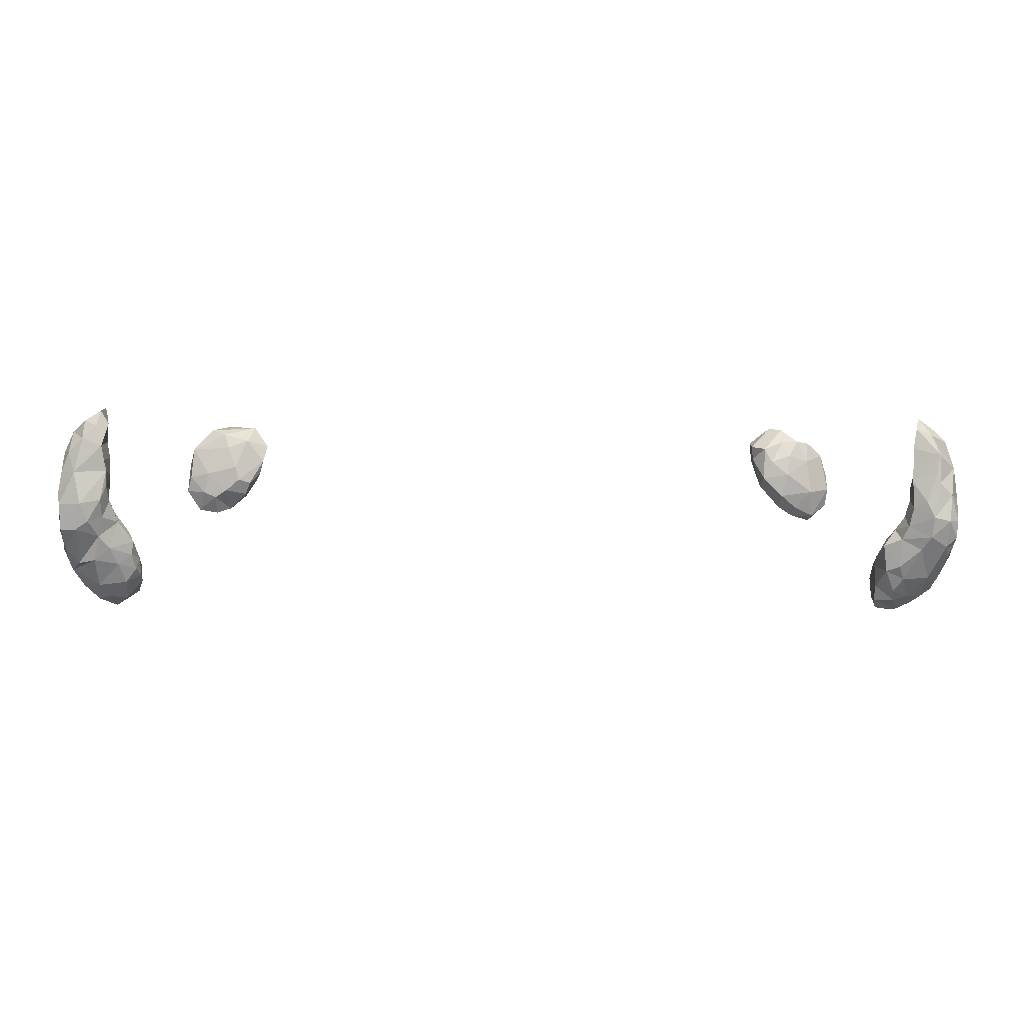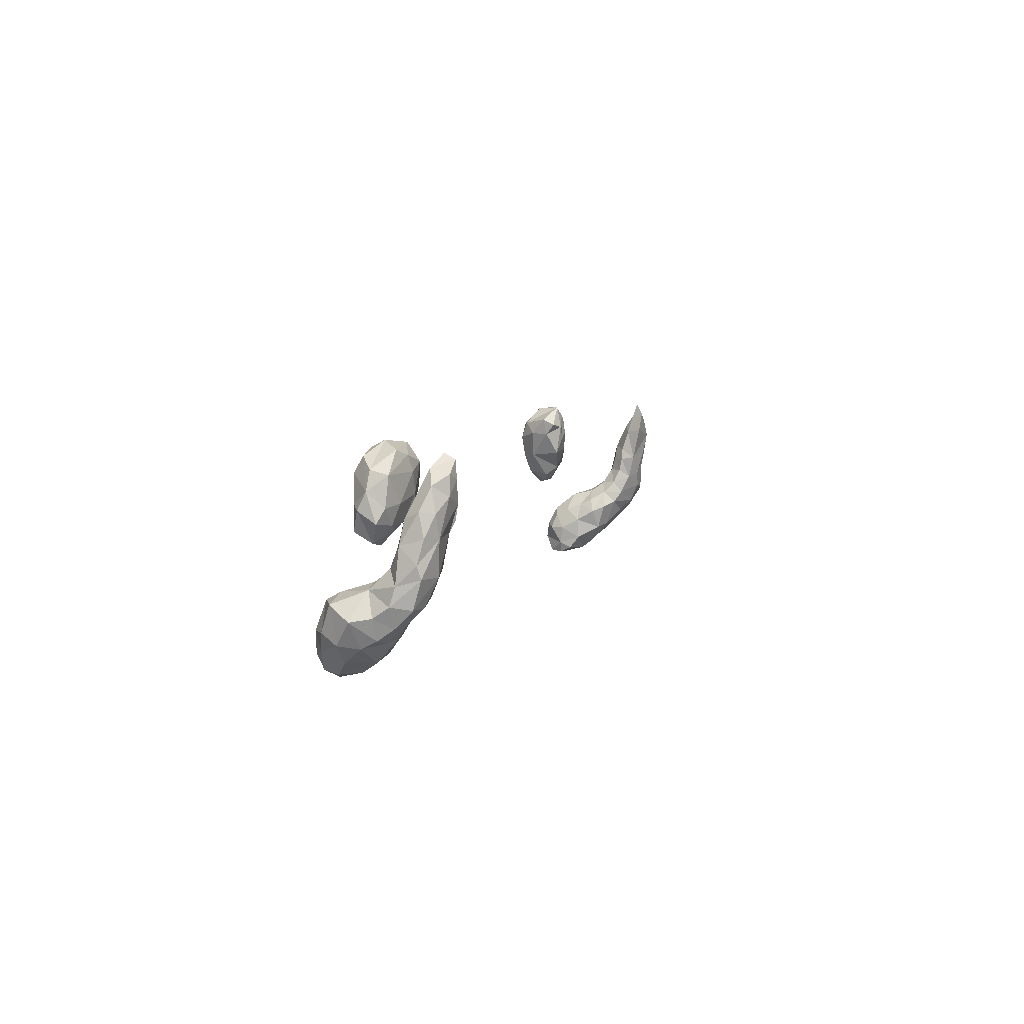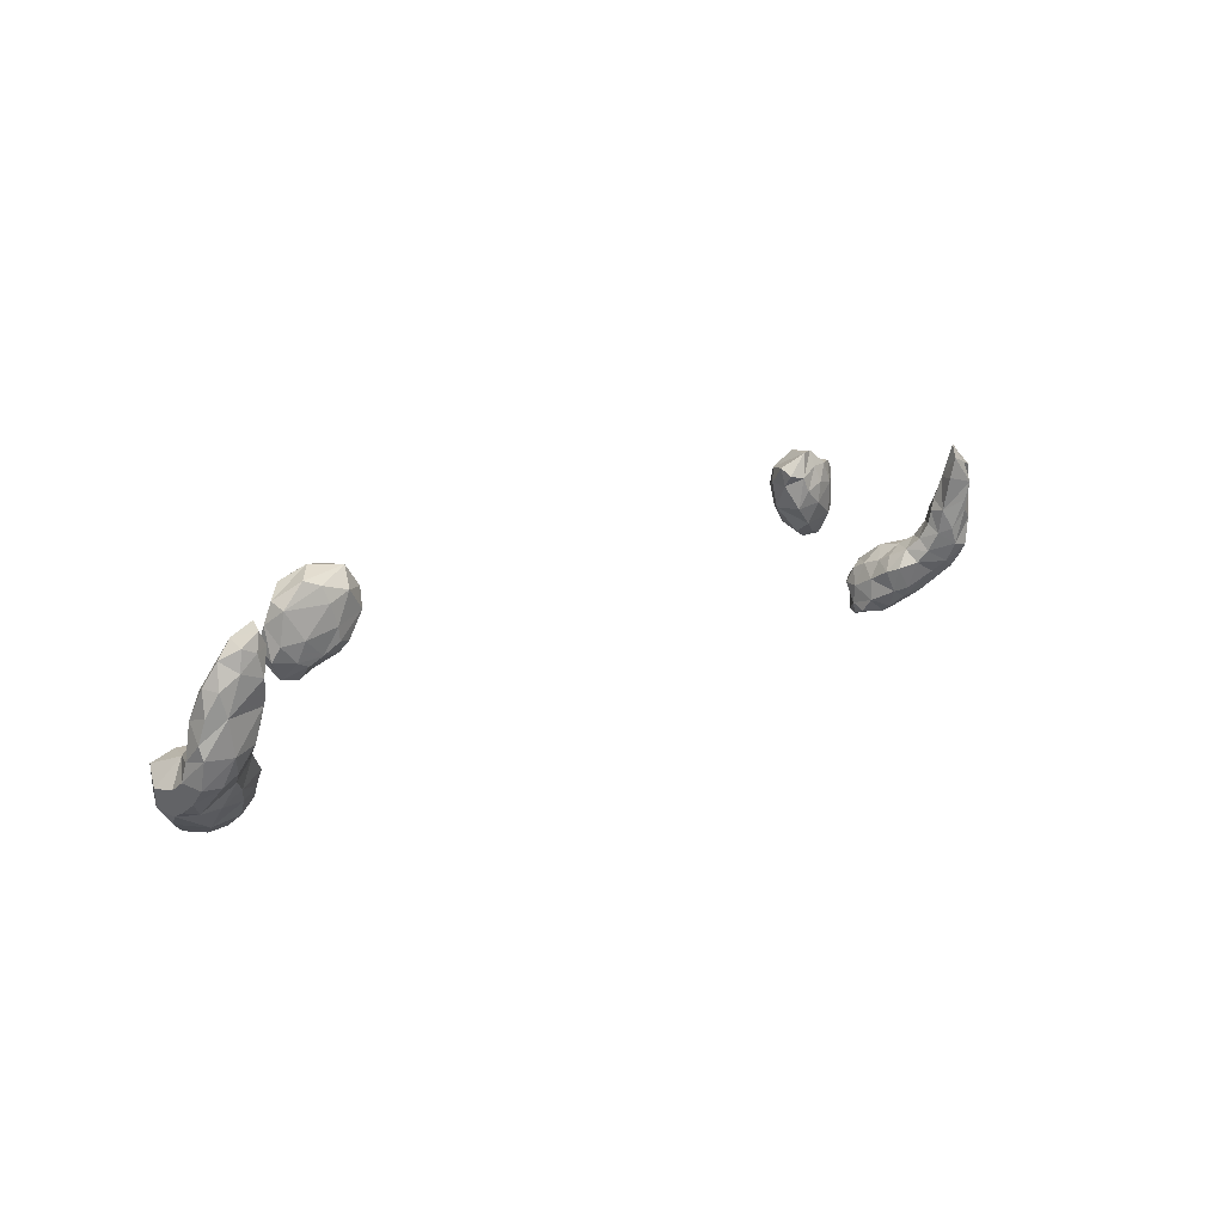
<metadata>
{"format":"obj","ext":"obj","renderer":"f3d","projection":"perspective","resolution":1024,"background":"white","views":[{"elev":-9.2,"azim":176.4,"up":"+Y"},{"elev":6.3,"azim":104.6,"up":"+Y"},{"elev":16.8,"azim":134.8,"up":"+Y"}]}
</metadata>
<code>
g
v -86.82 -12.95 -89.45
v -85.44 -13.28 -93.46
v -86.23 -11.82 -95.59
v -84.16 -14.75 -90.18
v -88.52 -5.631 -100.1
v -88.67 -1.011 -103.6
v -88.91 -2.395 -99.74
v -86.52 -6.221 -102.2
v -88.62 -7.191 -97.41
v -88.58 -4.322 -102.5
v -87.35 -2.296 -96.65
v -87.33 -7.867 -99.42
v -86.64 -1.47 -105.1
v -83.99 -11.78 -96.8
v -88.59 -8.916 -89.14
v -87.65 -4.052 -94.2
v -86.97 -7.506 -86.69
v -87.87 -4.881 -89.68
v -85.47 -9.814 -85.64
v -83.75 -1.876 -93.7
v -79.09 -12.06 -96.66
v -82.83 -15.73 -87.32
v -80.58 -15.04 -93.1
v -79.52 -17.17 -87.89
v -79.19 -17.03 -85.48
v -77.03 -16.59 -85.01
v -78.04 -15.84 -92.35
v -77.49 -14.23 -94.54
v -75.55 -16.82 -87.46
v -74.6 -15.58 -90.07
v -74.73 -14.42 -87.63
v -74.52 -12.94 -92.15
v -82.89 -13.18 -84.57
v -79.09 -13.43 -83.28
v -83.3 -4.444 -103.3
v -83.54 -0.7277 -105
v -81.82 -6.671 -101.1
v -81.16 -0.1125 -96.88
v -77.96 -9.785 -98.37
v -79.17 -2.029 -101.8
v -78.89 0.2057 -99.94
v -78.08 -4.456 -100.3
v -77.39 -2.105 -97.91
v -74.94 -5.482 -98.27
v -75.6 -10.45 -96.83
v -74.5 -6.517 -95.68
v -84.05 -7.51 -85.15
v -84.07 -3.862 -88.88
v -81.86 -10.35 -83.85
v -79.64 -3.027 -89.91
v -79.81 -1.997 -94.36
v -78.52 -6.298 -85.85
v -76.34 -3.763 -94.8
v -75.85 -6.233 -89.11
v -75.73 -7.667 -86.53
v -76.24 -5.099 -92.35
v -75.28 -10.68 -85.27
v -74.53 -8.71 -91.88
v -74.41 -10.76 -88.16
v -77.33 -9.981 -84.1
v -89.29 -0.2739 -101
v -89.22 3.923 -101.7
v -88.04 9.439 -104.1
v -88.61 7.811 -101.5
v -87.92 1.548 -98.79
v -87.15 3.769 -105.2
v -85.22 0.6994 -97.56
v -85.27 4.974 -98.61
v -83.94 8.168 -106.4
v -84.62 6.074 -106.1
v -84.09 8.846 -99.69
v -87.06 12.47 -102.7
v -84.51 11.66 -107
v -84.12 13.68 -102
v -86.08 14.49 -105.5
v -84.44 17.02 -104.1
v -81.78 5.943 -99.75
v -82.06 2.445 -105.2
v -81.98 3.136 -98.84
v -79.86 1.628 -103.5
v -80.37 8.165 -101.8
v -79.62 3.204 -101.2
v -79.48 6.42 -104.7
v -79.68 5.862 -101.8
v -83.1 15.71 -106.4
v -80.74 19.31 -105.3
v -80.8 12.47 -103
v -79.41 13.05 -106
v -80.01 16.94 -106.6
v -66.11 7.725 -88.13
v -65.96 10.85 -87.59
v -65.89 4.721 -86.3
v -65.38 8.557 -85.02
v -62.68 2.229 -88.01
v -62.32 1.603 -85.62
v -62.02 6.675 -90.88
v -62.95 4.603 -84.06
v -64.59 11.22 -85.06
v -63.22 7.293 -83.47
v -64.61 14.65 -89.05
v -64.63 13.65 -86.03
v -61.13 12.93 -91.69
v -61.59 16.95 -90.62
v -60.44 16.98 -84.35
v -58.64 2.23 -87.45
v -59.5 3.475 -84.54
v -58.88 3.613 -89.48
v -55.65 3.838 -88.53
v -56.12 4.915 -84.61
v -55.81 5.744 -91.12
v -54.49 8.244 -83.82
v -56.85 9.946 -92.57
v -52.25 8.698 -86.24
v -52.02 9.266 -91.92
v -53.49 12.57 -92.86
v -58.44 7.702 -82.96
v -59.23 17.02 -91.7
v -56.08 16.87 -91.97
v -57.22 13.83 -92.63
v -56.07 19.69 -90.81
v -55.3 19.28 -87.03
v -53.01 16.06 -84.57
v -53.29 19.7 -91.7
v -52.15 15.25 -92.78
v -50.52 13.83 -86.56
v -50.14 13.65 -89.96
v -49.74 15.85 -91.67
v -49.66 17.05 -89.31
v -60.54 11.06 -82.49
v -55.96 12.84 -82.79
v -55.36 15.92 -83.71
v -53.67 12.68 -83.28
v 74.2 -12.74 -90.39
v 74.07 -12.03 -92.96
v 76.9 -16.16 -91.02
v 75.31 -14.39 -86.69
v 76.79 -13.51 -94.39
v 79.49 -17.28 -86.84
v 79.01 -14.76 -84.08
v 80.78 -16.04 -91.38
v 81.63 -15.74 -85.05
v 82.83 -16.17 -88
v 82 -14.11 -94.14
v 82.07 -13.11 -83.95
v 75.58 -8.409 -96.96
v 75.15 -5.951 -97.68
v 76.24 -3.828 -97.43
v 78.06 -10.27 -97.02
v 77.97 -2.345 -99.74
v 79.57 -7.453 -99.08
v 81.52 -5.362 -100.6
v 80.69 -1.852 -102.3
v 82.86 0.8819 -96.84
v 82.55 -9.751 -98.1
v 83.23 -2.848 -103.6
v 74.85 -10.98 -95.17
v 74.37 -8.641 -94.5
v 74.86 -9.156 -88.11
v 74.83 -8.201 -91.37
v 75.64 -6.824 -89.33
v 76.91 -4.43 -92.63
v 76.11 -4.525 -94.77
v 77.48 -7.025 -85.77
v 77.21 -4.617 -90.33
v 79.95 -2.424 -91.24
v 80.03 -5.907 -85.41
v 79.25 -2.073 -94.14
v 82.67 -4.131 -85.96
v 81.78 -1.209 -93.68
v 79.76 -11.32 -83.64
v 82.52 -9.28 -83.96
v 85.66 -13.73 -89.98
v 84.23 -12.34 -85.53
v 85.64 -10.17 -97.14
v 85.57 -4.46 -103.1
v 86.27 -1.817 -94.25
v 87.99 -7.499 -99.03
v 88.57 -4.402 -102.2
v 89.37 -3.907 -98.62
v 89.11 -0.6849 -99.53
v 88.84 0.4476 -103.7
v 86.36 -8.918 -86.38
v 83.59 -2.682 -88.73
v 87.85 -9.553 -96.13
v 87.8 -4.116 -88.29
v 87.48 -11.04 -93.32
v 87.95 -10.61 -89.5
v 89.13 -5.838 -95.76
v 89.76 -6.465 -92.07
v 50.64 11.75 -91.32
v 52.13 8.597 -87.18
v 51.34 9.274 -90.18
v 54.15 5.235 -89.67
v 54.28 5.242 -87.1
v 53.23 7.256 -91.14
v 55.47 7.767 -91.88
v 56.08 10.29 -92.28
v 57.23 2.706 -86.91
v 57.38 5.121 -84.66
v 57.95 5.756 -90.79
v 54.95 8.56 -84.56
v 59.31 7.77 -83.05
v 51.89 12.18 -86.85
v 49.93 15.02 -90
v 52.48 18.88 -89.71
v 53.09 16.04 -86.13
v 53.84 15.69 -92.44
v 54.07 18.89 -87.38
v 57.4 18.27 -84.92
v 57.54 14.25 -92.43
v 58.42 17.08 -91.73
v 57.85 19.56 -87.51
v 55.92 13.11 -83.24
v 60.03 1.694 -87.36
v 60.21 4.395 -90.09
v 62.38 5.409 -90.18
v 63.5 2.307 -87.18
v 63.76 4.317 -83.82
v 61.61 9.056 -91.4
v 65.91 5.892 -88.51
v 65.18 8.535 -89.92
v 65.72 11.41 -86.72
v 65.66 8.111 -85.09
v 60.48 3.857 -83.96
v 63.18 9.024 -83.69
v 61.5 17.03 -84.86
v 61.03 18.14 -90.55
v 64.67 14.14 -90.38
v 64.42 14.95 -86.99
v 60.86 14.08 -82.91
v 79.41 1.506 -102.1
v 78.91 -0.199 -99.12
v 79.6 3.913 -101.4
v 79.35 6.474 -102.4
v 79.68 6.839 -105.5
v 80.03 8.706 -106.6
v 79.47 9.848 -102.9
v 80.81 1.221 -104.7
v 79.8 3.93 -104.5
v 80.52 11.43 -107.1
v 81.1 2.122 -99.09
v 84.63 0.3288 -105.2
v 83.23 5.713 -99.58
v 79.41 15.91 -106.5
v 79.88 17.32 -104.2
v 80.04 12.9 -103
v 80.89 18.37 -106.8
v 80.25 19.36 -104.8
v 81.57 15.38 -107.2
v 84.25 12.82 -106.8
v 83.35 17.18 -103.5
v 86.24 1.736 -97.83
v 85.35 4.7 -98.7
v 85.85 6.429 -105.7
v 86.77 9.542 -100.4
v 86.99 10.45 -105.5
v 89.19 2.705 -103
v 88.51 6.674 -104
v 88.4 5.518 -99.94
v 88.17 10.82 -103.1
v 83.87 16.36 -106.8
v 86.33 14.7 -104.6
g
f 16 7 9
f 7 7 5
f 7 61 10
f 3 12 3
f 9 12 3
f 13 66 66
f 15 3 2
f 11 67 7
f 4 24 22
f 23 4 14
f 24 4 23
f 24 25 22
f 24 24 23
f 24 24 24
f 26 25 24
f 34 26 31
f 23 21 28
f 29 24 24
f 31 26 29
f 31 59 31
f 31 31 26
f 14 21 23
f 8 35 8
f 36 78 80
f 21 14 21
f 39 44 45
f 49 47 19
f 56 54 58
f 46 53 56
f 34 49 33
f 62 62 6
f 62 64 62
f 62 66 6
f 65 68 62
f 64 72 63
f 64 74 72
f 75 85 63
f 70 78 36
f 80 84 82
f 80 82 80
f 75 76 85
f 85 89 73
f 76 86 76
f 89 85 86
f 93 90 92
f 92 90 94
f 105 95 94
f 101 101 98
f 100 103 103
f 103 101 104
f 129 104 101
f 109 106 105
f 96 112 110
f 109 109 108
f 113 111 109
f 116 130 129
f 117 103 117
f 118 120 120
f 117 121 120
f 122 121 131
f 119 118 115
f 120 123 120
f 123 120 123
f 115 124 124
f 124 123 127
f 123 123 128
f 124 127 126
f 125 122 132
f 134 156 137
f 135 136 133
f 170 158 136
f 141 144 141
f 173 144 141
f 146 147 146
f 147 149 146
f 154 148 150
f 157 146 145
f 134 157 156
f 163 160 160
f 162 147 146
f 161 167 147
f 169 165 183
f 168 183 166
f 168 185 183
f 168 166 166
f 170 171 163
f 155 242 175
f 174 175 177
f 242 181 178
f 175 177 175
f 179 181 180
f 179 176 188
f 182 168 171
f 185 168 168
f 176 185 176
f 185 168 182
f 180 176 179
f 177 184 174
f 193 194 193
f 194 198 199
f 198 194 193
f 200 197 219
f 198 198 193
f 204 205 204
f 206 204 203
f 205 205 204
f 205 212 205
f 204 207 190
f 209 226 212
f 205 227 211
f 205 212 227
f 214 198 198
f 214 199 198
f 215 217 214
f 214 224 214
f 227 212 229
f 228 229 222
f 222 226 230
f 147 232 147
f 233 239 231
f 231 238 152
f 237 234 233
f 233 237 233
f 236 235 236
f 238 235 242
f 232 153 241
f 240 244 240
f 246 245 246
f 240 249 240
f 247 248 247
f 248 251 247
f 258 256 260
f 258 260 259
f 249 261 250
f 261 262 250
f 261 251 262
f 251 247 251
f 255 243 255
f 251 255 262
f 251 251 262
f 256 262 260
f 260 255 255
f 262 255 260
f 255 255 255
f 250 262 256
f 256 250 250
f 251 251 251
f 255 251 246
f 251 255 255
f 247 251 261
f 251 251 246
f 250 261 250
f 250 254 240
f 246 237 255
f 255 259 260
f 256 258 254
f 259 253 252
f 258 259 257
f 258 257 254
f 259 252 180
f 257 259 180
f 257 180 181
f 254 257 181
f 259 255 253
f 254 250 256
f 254 181 242
f 253 255 243
f 240 254 235
f 253 153 252
f 235 254 242
f 252 153 176
f 153 253 243
f 246 251 248
f 247 261 247
f 247 261 249
f 249 250 240
f 247 249 244
f 244 249 240
f 246 246 237
f 248 245 246
f 245 248 247
f 247 244 245
f 245 244 246
f 246 240 237
f 246 244 240
f 237 240 236
f 240 240 236
f 243 255 237
f 237 246 237
f 240 249 240
f 240 240 236
f 236 240 235
f 237 233 243
f 243 241 153
f 243 233 241
f 232 241 232
f 239 235 238
f 152 238 155
f 240 240 236
f 235 236 235
f 239 235 235
f 233 231 233
f 241 231 232
f 233 231 241
f 239 238 231
f 153 232 169
f 147 232 232
f 236 240 236
f 237 234 237
f 237 236 234
f 236 235 234
f 234 235 239
f 234 239 233
f 233 231 231
f 231 231 232
f 232 231 149
f 222 230 225
f 222 229 222
f 227 229 228
f 229 226 222
f 229 222 222
f 229 229 222
f 228 221 219
f 229 226 229
f 226 229 212
f 228 219 210
f 225 218 223
f 225 213 202
f 225 202 218
f 217 224 214
f 202 224 218
f 218 224 217
f 228 222 221
f 222 220 220
f 222 220 221
f 220 222 222
f 220 222 223
f 223 217 220
f 222 225 223
f 222 222 223
f 221 220 216
f 216 220 217
f 223 218 217
f 220 217 217
f 220 220 217
f 219 221 216
f 217 214 217
f 217 214 214
f 200 216 215
f 216 200 219
f 217 215 216
f 210 219 197
f 215 198 200
f 214 214 214
f 198 215 214
f 214 214 198
f 225 209 213
f 209 225 230
f 209 230 209
f 209 208 206
f 209 206 213
f 211 227 228
f 211 210 207
f 210 211 228
f 212 205 208
f 226 209 230
f 212 208 209
f 205 211 207
f 207 210 207
f 209 208 209
f 205 207 207
f 190 207 197
f 208 205 206
f 205 208 205
f 205 207 204
f 206 203 213
f 213 203 201
f 205 204 206
f 205 205 204
f 204 204 190
f 204 190 203
f 202 199 224
f 213 201 202
f 202 201 199
f 200 198 193
f 215 200 200
f 224 199 214
f 200 196 200
f 198 193 193
f 197 207 210
f 197 200 196
f 200 193 196
f 193 193 193
f 190 197 196
f 201 191 194
f 201 194 199
f 195 193 193
f 193 195 196
f 201 203 191
f 195 190 196
f 191 195 193
f 191 193 194
f 204 190 190
f 203 190 192
f 192 190 190
f 192 190 195
f 203 192 191
f 192 195 191
f 185 187 189
f 176 185 189
f 189 187 186
f 186 187 187
f 189 184 188
f 176 185 185
f 176 189 188
f 184 189 186
f 188 184 177
f 177 184 184
f 186 172 186
f 184 186 186
f 184 186 184
f 183 185 176
f 176 176 180
f 185 182 185
f 185 182 187
f 174 186 154
f 184 186 174
f 187 182 187
f 182 173 187
f 182 171 173
f 154 186 143
f 176 180 252
f 181 179 178
f 179 188 177
f 178 177 177
f 177 184 177
f 177 178 179
f 242 178 175
f 177 175 178
f 174 184 174
f 155 175 151
f 175 155 175
f 175 174 151
f 174 174 154
f 155 155 155
f 155 155 175
f 155 175 155
f 150 151 154
f 154 151 174
f 154 174 154
f 154 154 143
f 154 143 143
f 186 172 143
f 172 186 187
f 187 173 142
f 187 142 172
f 143 172 142
f 144 170 139
f 169 176 153
f 168 166 171
f 183 176 169
f 168 166 168
f 168 166 166
f 166 166 166
f 169 167 165
f 167 232 147
f 183 164 166
f 183 165 164
f 165 167 161
f 161 167 161
f 166 164 166
f 165 164 164
f 165 161 164
f 164 164 164
f 164 164 161
f 166 163 171
f 147 147 162
f 164 160 166
f 162 147 147
f 166 160 163
f 160 164 164
f 164 161 161
f 163 158 170
f 161 147 162
f 162 157 159
f 164 160 160
f 164 161 160
f 162 159 161
f 163 160 158
f 160 161 159
f 158 160 159
f 157 162 146
f 159 157 134
f 157 145 156
f 159 133 158
f 155 238 242
f 152 155 151
f 155 152 155
f 151 155 151
f 149 152 151
f 149 151 150
f 151 151 150
f 169 232 167
f 149 231 152
f 149 152 149
f 149 149 146
f 146 149 150
f 145 146 150
f 143 148 154
f 147 232 149
f 146 146 145
f 145 148 156
f 147 149 147
f 145 150 148
f 170 144 171
f 144 139 141
f 139 139 141
f 170 139 139
f 139 139 139
f 171 144 173
f 143 143 154
f 173 141 142
f 143 140 140
f 143 140 143
f 141 139 141
f 142 141 138
f 143 142 140
f 143 140 143
f 142 138 140
f 148 143 137
f 137 140 137
f 140 137 143
f 139 138 141
f 135 140 140
f 140 135 137
f 138 139 139
f 138 135 140
f 170 136 139
f 139 136 138
f 138 136 135
f 156 148 137
f 134 137 133
f 137 134 137
f 135 133 137
f 133 159 134
f 158 133 136
f 122 131 132
f 131 130 132
f 130 116 111
f 132 130 111
f 130 131 104
f 128 125 126
f 127 128 126
f 128 127 123
f 127 124 124
f 123 123 123
f 122 128 123
f 123 123 120
f 122 125 128
f 126 125 113
f 123 121 122
f 122 122 125
f 124 115 118
f 121 123 120
f 121 122 122
f 120 123 124
f 120 124 118
f 119 115 112
f 117 120 117
f 117 118 119
f 104 131 121
f 117 120 118
f 117 119 102
f 104 121 117
f 103 117 103
f 103 117 102
f 111 109 109
f 129 99 116
f 125 132 113
f 126 113 114
f 126 114 124
f 124 114 115
f 114 113 110
f 112 114 110
f 115 114 112
f 132 111 113
f 109 108 113
f 113 108 110
f 108 107 110
f 109 111 116
f 109 105 108
f 119 112 102
f 102 112 96
f 116 106 109
f 108 105 107
f 110 107 96
f 105 106 95
f 130 104 129
f 104 117 103
f 103 102 100
f 101 103 100
f 100 102 90
f 104 101 101
f 98 101 91
f 91 101 100
f 100 90 91
f 129 101 98
f 98 99 129
f 101 98 98
f 98 98 93
f 99 97 116
f 98 93 99
f 106 97 95
f 96 90 102
f 116 97 106
f 105 94 107
f 90 96 90
f 96 107 94
f 97 92 95
f 92 94 95
f 98 91 93
f 91 90 90
f 90 90 90
f 99 92 97
f 90 96 94
f 91 90 93
f 92 90 90
f 99 93 92
f 86 87 89
f 89 87 88
f 89 88 73
f 88 87 83
f 73 88 83
f 86 85 76
f 86 76 87
f 76 76 86
f 76 74 76
f 76 74 87
f 87 74 71
f 87 81 83
f 83 81 84
f 83 84 80
f 82 77 79
f 82 41 80
f 80 41 40
f 80 80 36
f 87 71 81
f 84 77 82
f 82 79 41
f 67 79 68
f 41 79 38
f 83 80 78
f 20 38 67
f 36 36 35
f 81 77 84
f 73 83 69
f 77 81 71
f 69 78 70
f 68 79 77
f 83 78 69
f 70 73 69
f 71 68 68
f 71 68 77
f 68 68 79
f 79 67 38
f 66 70 36
f 74 76 76
f 72 74 76
f 63 85 73
f 76 75 72
f 75 63 63
f 72 75 63
f 74 64 71
f 63 73 70
f 70 69 70
f 68 64 62
f 64 68 71
f 70 66 63
f 66 70 66
f 66 70 70
f 68 65 67
f 66 13 6
f 72 64 64
f 64 64 62
f 63 66 62
f 62 64 62
f 62 61 65
f 63 66 63
f 64 63 62
f 62 62 61
f 62 6 61
f 65 61 7
f 52 49 60
f 55 52 60
f 60 49 34
f 46 56 58
f 55 54 54
f 54 54 58
f 54 55 59
f 58 54 59
f 57 55 60
f 55 57 59
f 59 57 31
f 59 32 58
f 57 31 31
f 32 31 30
f 58 32 45
f 43 51 53
f 53 46 43
f 54 52 55
f 50 54 56
f 51 50 56
f 53 51 56
f 51 43 43
f 50 52 54
f 38 51 43
f 20 51 38
f 52 50 48
f 52 47 49
f 51 20 50
f 48 16 18
f 20 48 50
f 52 48 47
f 49 19 33
f 44 43 46
f 44 46 45
f 46 58 45
f 43 43 44
f 43 42 40
f 42 43 44
f 42 44 39
f 38 43 41
f 41 43 40
f 45 39 39
f 39 21 21
f 21 39 45
f 42 35 40
f 37 42 39
f 42 37 35
f 39 39 37
f 39 21 37
f 36 80 40
f 37 42 37
f 35 35 35
f 37 14 37
f 21 14 37
f 36 40 35
f 36 36 78
f 35 35 36
f 37 35 35
f 35 37 8
f 14 8 37
f 14 21 14
f 36 35 13
f 35 8 35
f 14 3 8
f 60 31 57
f 60 34 31
f 31 32 59
f 30 31 29
f 30 27 32
f 30 29 24
f 27 30 24
f 45 28 21
f 31 31 26
f 26 31 26
f 32 27 28
f 32 28 45
f 26 26 29
f 26 24 29
f 26 34 25
f 23 27 24
f 27 23 28
f 34 33 25
f 24 25 24
f 33 22 25
f 3 14 2
f 14 4 2
f 48 17 47
f 48 18 17
f 17 17 47
f 17 17 18
f 47 17 19
f 3 3 3
f 20 11 16
f 16 48 20
f 16 11 7
f 15 18 3
f 17 18 15
f 19 1 33
f 3 3 3
f 1 2 1
f 15 2 1
f 1 2 2
f 2 2 1
f 18 16 3
f 17 15 19
f 19 15 1
f 2 3 3
f 3 3 2
f 66 13 13
f 13 66 36
f 13 13 8
f 13 35 8
f 8 35 8
f 12 8 3
f 3 14 3
f 67 11 20
f 7 67 65
f 6 13 10
f 8 10 8
f 12 8 8
f 3 14 14
f 65 7 7
f 7 7 11
f 7 7 7
f 10 13 8
f 5 8 12
f 9 5 12
f 61 6 10
f 5 10 8
f 7 10 5
f 16 9 3
f 7 5 9
f 3 9 3
f 33 1 1
f 1 22 33
f 2 3 2
f 22 1 4
f 1 2 4
f 2 2 3
f 2 3 3

</code>
